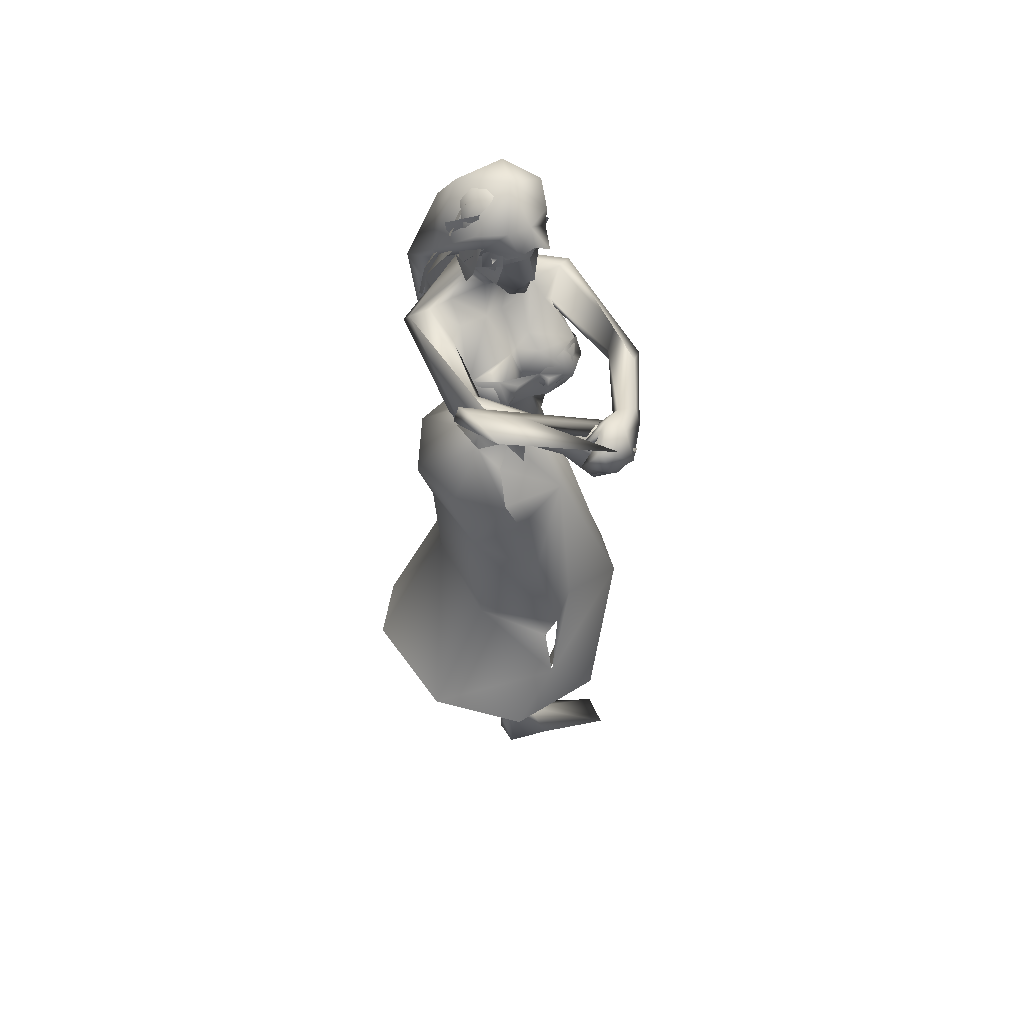
<metadata>
{"format":"obj","ext":"obj","renderer":"f3d","projection":"perspective","resolution":1024,"background":"white","views":[{"elev":51.7,"azim":-18.4,"up":"+Z"}]}
</metadata>
<code>
o saree_Cylinder
v 0.2143 -0.007497 0.1284
v -0.1484 -0.4857 0.2411
v -0.5357 0.06609 0.2844
v -0.4311 0.2837 0.2527
v 0.1089 0.01676 1.348
v -0.113 -0.1611 1.389
v 0.05796 -0.196 1.217
v -0.08065 -0.2849 1.193
v -0.3116 0.02256 1.116
v -0.2253 0.2287 1.12
v 0.1161 0.238 1.277
v 0.1285 0.02555 1.255
v 0.004778 -0.1503 1.351
v -0.126 -0.2545 1.293
v -0.2935 -0.1671 1.266
v -0.3634 0.02461 1.266
v -0.2837 0.226 1.297
v -0.1115 0.3049 1.325
v -0.04516 0.1299 1.464
v 0.05377 0.07874 1.458
v 0.07171 -0.01804 1.458
v 0.01576 -0.1228 1.469
v -0.06565 -0.1197 1.47
v -0.1762 -0.1098 1.462
v -0.2144 0.008816 1.471
v -0.1751 0.09439 1.46
v 0.002585 -0.2256 1.905
v 0.02559 -0.2578 1.909
v -0.08302 -0.2663 1.918
v 0.02929 -0.1272 1.486
v 0.05799 -0.09584 1.454
v 0.08092 -0.2481 1.322
v 0.1486 -0.1363 1.311
v -0.02365 -0.3001 0.9314
v 0.1853 -0.373 0.206
v 0.1597 -0.08288 1.212
v 0.08479 0.1449 0.1383
v 0.1473 0.06721 0.1299
v 0.1608 0.09344 1.218
v 0.1832 -0.05345 0.1349
v 0.3009 -0.2626 0.7605
v 0.3091 -0.09034 0.7673
v 0.11 -0.2978 0.7417
v 0.03694 -0.3773 0.6973
v 0.1805 0.1969 0.6776
v -0.2148 -0.2284 0.6719
v 0.1878 0.09744 0.4122
v 0.1071 -0.2981 0.4232
v -0.002555 -0.4414 0.4636
v -0.4274 -0.3068 0.2617
v -0.09086 0.5327 0.2132
v 0.2536 -0.05954 0.3781
v 0.2963 0.05999 0.5891
v 0.1829 0.1158 0.1274
v 0.1539 0.2596 0.9366
v 0.191 -0.2146 0.8471
v -0.2242 -0.1974 1.051
v -0.2812 0.04954 0.7601
v -0.2309 0.259 0.6552
v 0.0154 0.3986 0.6919
v 0.2183 -0.1814 0.9338
v 0.2934 -0.02306 0.733
v 0.3049 0.1067 0.6733
v 0.2452 0.01847 0.8896
v 0.008118 -0.3284 0.5448
v -0.2747 -0.1451 1.964
v -0.2543 -0.1626 1.847
v 0.1422 -0.05405 1.845
v -0.2668 -0.07185 1.919
v 0.07471 0.06689 1.829
v 0.14 -0.01982 1.923
v -0.2807 0.04399 1.909
v -0.2524 0.04391 1.829
v -0.04582 0.1911 1.832
v 0.04576 0.1749 1.899
v -0.2313 0.1314 1.883
v -0.2056 0.1149 1.841
v -0.04703 0.215 1.876
v -0.1277 0.1436 1.869
v -0.1202 0.1387 1.843
v 0.178 -0.1478 1.863
v -0.2548 -0.2421 1.922
v -0.1473 -0.2619 1.954
v 0.09387 -0.1945 1.955
v -0.2398 -0.2277 1.955
v 0.1558 -0.1461 1.957
v -0.1728 -0.2444 1.785
v 0.09647 -0.1937 1.788
v -0.03286 -0.2312 1.815
v 0.1281 -0.1155 1.795
v 0.03426 -0.2145 1.785
v -0.1347 -0.316 1.894
v -0.1026 -0.2764 1.894
v -0.2432 -0.2682 1.853
v 0.07605 -0.2442 1.899
v 0.1092 -0.2561 1.893
v 0.1533 -0.1892 1.887
f 18 20 11
f 15 14 24
f 12 5 13
f 16 15 24
f 60 18 11
f 59 10 18
f 34 8 57
f 58 9 59
f 7 13 8
f 8 14 57
f 57 15 16
f 10 9 16
f 10 17 18
f 13 5 22
f 20 21 5
f 6 13 22
f 18 17 19
f 6 23 24
f 31 30 33
f 32 30 23
f 32 14 8
f 45 55 39
f 11 12 39
f 12 13 7
f 5 33 41
f 54 63 53
f 52 53 64
f 33 32 41
f 48 52 56
f 12 53 39
f 59 60 51
f 11 20 5
f 52 1 53
f 64 53 12
f 2 40 52
f 54 37 47
f 3 58 4
f 50 58 3
f 12 36 62
f 62 61 56
f 46 44 57
f 12 62 64
f 47 45 63
f 50 49 46
f 32 8 34
f 21 31 33
f 32 6 14
f 51 60 45
f 35 49 2
f 2 49 50
f 51 47 37
f 73 67 69
f 94 82 66
f 81 68 71
f 71 70 74
f 68 70 71
f 73 69 72
f 77 73 72
f 80 77 76
f 78 74 80
f 81 97 88
f 96 97 84
f 28 95 27
f 66 82 85
f 81 71 86
f 28 27 91
f 88 95 28
f 93 92 87
f 27 93 89
f 92 94 87
f 94 67 87
f 68 81 90
f 90 81 88
f 67 94 66
f 94 92 83
f 92 93 83
f 93 87 89
f 96 95 88
f 14 13 6
f 16 25 17
f 58 57 9
f 18 19 20
f 17 25 26
f 42 41 35
f 63 54 47
f 50 46 58
f 63 45 39
f 38 54 53
f 40 1 52
f 64 62 52
f 4 59 51
f 45 60 55
f 46 57 58
f 93 27 29
f 75 74 78
f 14 6 24
f 25 16 24
f 55 60 11
f 60 59 18
f 9 10 59
f 13 14 8
f 14 15 57
f 9 57 16
f 17 10 16
f 5 21 22
f 23 6 22
f 17 26 19
f 30 32 33
f 6 32 23
f 55 11 39
f 36 12 7
f 42 5 41
f 32 43 41
f 52 62 56
f 53 63 39
f 12 11 5
f 1 38 53
f 48 2 52
f 58 59 4
f 36 61 62
f 44 34 57
f 49 65 46
f 65 44 46
f 43 32 44
f 32 34 44
f 5 21 33
f 47 51 45
f 35 41 49
f 41 43 49
f 43 44 49
f 67 66 69
f 75 71 74
f 76 77 72
f 79 80 76
f 79 78 80
f 97 96 88
f 97 81 84
f 81 86 84
f 95 96 84
f 27 95 84
f 27 89 91
f 91 88 28
f 82 94 83
f 85 82 83
f 93 29 83
f 29 27 83
o body.001_omino.012
v -0.000348 -0.008706 1.233
v -0.1773 -0.000598 1.3
v -0.04097 0.2124 1.317
v -0.03726 -0.2121 1.314
v 0.05251 0.188 1.254
v 0.04798 -0.1843 1.277
v -0.2013 0.1863 1.299
v -0.1983 -0.18 1.3
v 0.071 0.01852 1.369
v 0.04153 -0.0951 1.402
v -0.2441 0.08319 1.235
v -0.2432 -0.08374 1.236
v -0.1447 0.1988 1.143
v -0.1648 0.1259 1.063
v -0.1633 -0.1245 1.069
v 0.06645 -0.04542 1.232
v -0.04874 0.08628 0.9579
v -0.04889 -0.08972 0.9673
v 0.08607 -0.2443 0.7624
v 0.1219 0.1955 0.7703
v 0.08443 0.135 0.7943
v 0.1021 -0.132 0.7831
v 0.02995 -0.1182 0.7605
v 0.07651 0.2192 0.6314
v -0.1282 0.2033 0.3865
v -0.1224 -0.1973 0.4078
v -0.1396 0.2781 0.5099
v -0.1322 -0.2719 0.5289
v 0.2177 0.3565 -0.06017
v 0.2281 -0.405 -0.06239
v -0.1506 0.3061 -0.07203
v -0.1654 -0.3016 -0.04685
v -0.1829 0.3674 0.01174
v 0.2204 0.3135 -0.09633
v -0.1439 0.4042 -0.04787
v -0.1505 -0.3956 -0.03007
v 0.1679 0.4188 -0.07203
v -0.1799 0.2949 0.001713
v -0.02026 0.4145 -0.02955
v -0.01223 -0.407 -0.01827
v -0.00848 0.2835 -0.04723
v -0.02175 -0.2769 -0.03636
v -0.116 0.2859 0.04814
v -0.1086 -0.2828 0.06168
v 0.2245 -0.2835 -0.07983
v -0.2032 0.06464 1.399
v -0.2151 -0.05599 1.396
v -0.2206 -0.09502 2.074
v 0.1814 0.04284 1.99
v -0.3441 0.01252 1.97
v -0.3061 -0.03745 2.123
v -0.06195 0.09336 1.635
v 0.00361 0.1086 1.672
v -0.164 -0.06178 1.682
v 0.1097 -0.04963 1.801
v -0.1994 -0.1861 1.798
v 0.005895 0.1781 1.956
v -0.2341 0.1205 1.95
v 0.005054 -0.03727 2.088
v -0.1141 -0.01841 2.157
v 0.04989 0.007834 2.106
v -0.01177 0.07983 2.185
v -0.1643 0.03941 2.174
v -0.1657 0.1354 2.157
v 0.1143 -0.002723 1.967
v -0.269 -0.03592 1.945
v 0.03863 0.09575 1.464
v -0.1494 -0.007797 1.648
v -0.1245 0.1535 1.925
v -0.0347 -0.01413 2.153
v -0.008288 -0.7467 2.226
v 0.02248 -0.7666 2.257
v 0.06655 -0.8122 2.239
v 0.07237 -0.8718 2.171
v -0.006657 -0.7822 2.211
v 0.01422 -0.7674 2.184
v -0.01027 -0.8168 2.102
v 0.05621 -0.8464 2.158
v 0.02545 -0.7185 2.193
v -0.005017 -0.7298 2.196
v -0.03864 -0.8363 2.097
v -0.04993 -0.7894 2.202
v 0.04303 -0.828 2.201
v -0.04802 -0.8296 2.203
v 0.009998 -0.8584 2.2
v -0.02805 -0.8627 2.226
v 0.0877 -0.8354 2.138
v -0.04901 -0.8466 2.127
v 0.09589 -0.8387 2.183
v -0.08167 -0.8385 2.158
v -0.000885 -0.8831 2.155
v 0.04041 -0.811 2.106
v 0.01213 -0.8355 2.128
v -0.001923 -0.7793 2.201
v -0.004034 -0.7884 2.236
v -0.0442 -0.8099 2.189
v 0.06102 -0.8096 2.221
v -0.06957 -0.8055 2.207
v 0.051 -0.8064 2.192
v 0.02902 -0.8633 2.124
v -0.009821 -0.155 2.361
v -0.09171 -0.1422 2.479
v 0.0327 -0.09259 2.484
v -0.0444 -0.1331 2.341
v 0.001457 -0.1148 2.342
v -0.000263 -0.1748 2.286
v -0.1024 -0.1567 2.383
v 0.05684 -0.09316 2.389
v -0.02296 -0.1356 2.501
v -0.1234 -0.1298 2.333
v 0.05684 -0.05791 2.34
v -0.02464 -0.156 2.259
v -0.06033 -0.1095 2.179
v -0.00535 -0.1061 2.167
v -0.1488 -0.00563 2.235
v 0.002334 0.03152 2.235
v -0.1927 -0.02902 2.378
v 0.03465 0.06165 2.387
v 0.01479 -0.1119 2.235
v -0.1815 -0.02209 2.314
v 0.02664 0.05967 2.322
v -0.04186 -0.05623 2.174
v -0.06166 0.1036 2.24
v -0.1338 0.085 2.281
v -0.1457 0.08766 2.215
v -0.1913 0.0736 2.374
v -0.03617 0.135 2.38
v -0.126 0.1332 2.396
v -0.1888 -0.05076 2.459
v 0.04142 0.04104 2.468
v -0.1682 0.06988 2.515
v -0.02921 0.1126 2.505
v -0.1195 -0.0107 2.547
v -0.01478 0.02671 2.534
v -0.2539 -0.1071 2.033
v 0.1367 -0.07969 1.983
v 0.05874 -0.06084 1.458
v 0.0504 -0.1044 1.55
v 0.07128 -0.05751 1.537
v 0.07138 -0.09623 1.531
v -0.1519 -0.3042 1.889
v -0.1567 -0.3027 1.894
v -0.07551 -0.2542 1.867
v 0.1296 -0.141 1.8
v 0.1083 -0.2414 1.889
v 0.01336 -0.2341 1.871
v 0.109 -0.2398 1.894
v 0.06727 0.03612 1.223
v 0.02981 -0.2063 1.795
v -0.1311 -0.2467 1.788
v 0.05945 -0.1613 1.772
v -0.08453 0.1201 1.465
v -0.1649 -0.07611 1.488
v -0.02317 -0.1368 1.473
v -0.04166 -0.1948 1.885
v -0.03563 -0.1963 1.844
v -0.1566 -0.2417 1.786
v 0.09716 -0.1737 1.787
v -0.09878 -0.2143 1.776
v 0.1722 -0.1326 1.858
v -0.2542 -0.2433 1.854
v -0.2814 -0.3221 1.933
v -0.2271 -0.3978 1.973
v -0.2489 -0.3436 2.011
v -0.2921 -0.3406 2.043
v -0.37 -0.01623 2.089
v -0.3223 -0.423 1.976
v -0.2486 -0.4965 2.072
v -0.3301 -0.3142 1.932
v 0.2179 -0.2933 2.013
v 0.186 -0.3698 2.057
v 0.1801 -0.3684 2.102
v 0.2628 -0.2741 2.015
v 0.2186 -0.3136 2.134
v 0.2237 -0.4803 2.156
v 0.2815 -0.3818 2.072
v -0.1105 -0.6921 2.137
v -0.07914 -0.6817 2.164
v -0.04389 -0.674 2.148
v -0.06875 -0.6979 2.087
v -0.0985 -0.726 2.101
v 0.1462 -0.6931 2.19
v 0.08063 -0.7112 2.223
v 0.1406 -0.7427 2.164
v 0.06826 -0.7033 2.193
v 0.1175 -0.7446 2.153
v -0.1704 -0.3544 0.06828
v -0.1132 -0.3617 0.12
v -0.05447 -0.3241 0.05833
v -0.1108 0.3658 0.1002
v -0.1523 0.3466 0.1735
v -0.08198 0.3279 0.04905
v 0.05058 -0.168 0.6429
v -0.06957 -0.1992 0.7337
v 0.1022 -0.2032 0.689
v -0.04845 -0.255 0.7385
v -0.01268 -0.293 0.6408
v 0.02704 0.1487 0.6657
v -0.07127 0.2061 0.723
v -0.05018 0.2619 0.7298
v 0.08523 0.2561 0.7159
v -0.0123 0.298 0.6483
v -0.2453 -0.09321 2.009
v -0.3767 0.03351 2.03
v 0.1033 -0.04666 2.026
v 0.1075 -0.03405 2.034
v 0.1477 0.005503 2.135
v 0.1939 0.04262 2.119
v 0.2016 0.06969 2.039
v 0.07756 -0.05721 2.069
v -0.2242 0.002554 2.103
v -0.06253 -0.03048 2.042
v -0.1269 -0.07299 2.068
v -0.003961 -0.1338 2.011
v 0.1539 -0.1431 1.945
v -0.2398 -0.2316 1.95
v -0.04879 -0.1412 1.96
v -0.1622 -0.2268 1.975
v -0.07927 -0.1819 1.983
v 0.01157 -0.1926 1.977
f 287 299 298
f 129 284 125
f 141 129 123
f 292 286 141
f 141 139 129
f 116 285 286
f 298 299 102
f 107 292 119
f 298 102 117
f 116 292 107
f 299 297 100
f 105 293 101
f 297 296 110
f 112 291 105
f 164 100 104
f 102 100 164
f 251 101 103
f 251 250 101
f 143 99 109
f 98 245 234
f 234 113 98
f 102 164 106
f 249 104 108
f 250 144 109
f 104 110 111
f 110 104 100
f 108 111 114
f 109 112 105
f 109 99 115
f 245 118 117
f 114 98 99
f 98 115 99
f 101 116 103
f 98 295 245
f 98 113 120
f 296 124 122
f 295 98 114
f 291 115 123
f 132 130 288
f 299 124 297
f 293 125 294
f 142 286 127
f 286 142 141
f 262 275 276
f 136 138 128
f 134 131 136
f 129 133 284
f 127 286 137
f 134 126 131
f 131 140 138
f 315 316 313
f 240 253 316
f 304 307 303
f 307 304 158
f 257 152 233
f 303 152 302
f 153 232 300
f 266 259 277
f 266 278 264
f 265 275 262
f 268 269 303
f 261 276 260
f 272 305 271
f 270 267 146
f 267 268 302
f 306 270 146
f 301 161 147
f 146 154 306
f 236 164 248
f 250 249 143
f 236 253 235
f 235 253 107
f 107 256 251
f 162 150 149
f 163 155 151
f 154 149 165
f 304 305 159
f 148 308 160
f 263 160 161
f 162 302 150
f 163 151 300
f 169 170 280
f 151 251 153
f 275 168 176
f 278 179 274
f 137 285 133
f 179 182 180
f 176 173 174
f 175 191 177
f 278 178 182
f 183 169 192
f 173 180 174
f 198 201 209
f 183 170 169
f 197 189 184
f 184 189 186
f 179 172 168
f 191 192 193
f 169 177 195
f 192 169 195
f 193 192 195
f 173 176 196
f 193 177 191
f 186 197 184
f 185 188 187
f 182 178 197
f 188 171 183
f 181 175 190
f 180 186 189
f 180 182 186
f 187 183 181
f 175 171 190
f 197 178 189
f 190 171 188
f 204 198 199
f 200 198 205
f 206 199 198
f 198 200 206
f 207 201 198
f 202 198 203
f 207 209 201
f 203 208 202
f 216 208 203
f 216 209 211
f 207 204 226
f 205 208 227
f 226 214 207
f 208 205 198
f 214 226 228
f 208 213 218
f 207 214 217
f 210 212 219
f 277 176 174
f 177 282 283
f 177 280 282
f 174 178 277
f 279 273 272
f 279 170 281
f 275 274 179
f 283 171 175
f 168 275 179
f 177 283 175
f 221 212 217
f 226 204 199
f 205 227 200
f 224 215 218
f 229 227 224
f 228 229 224
f 225 223 228
f 221 225 220
f 221 223 225
f 200 231 230
f 217 223 221
f 224 218 220
f 200 227 231
f 230 231 228
f 159 306 154
f 227 229 231
f 207 212 210
f 208 211 213
f 210 209 207
f 216 211 208
f 222 160 212
f 159 220 213
f 160 157 212
f 219 157 167
f 167 213 219
f 212 221 222
f 220 222 221
f 160 308 157
f 155 161 220
f 220 154 166
f 255 248 152
f 309 167 310
f 177 169 280
f 285 284 133
f 285 137 286
f 132 287 136
f 134 289 126
f 289 134 136
f 131 289 140
f 289 131 126
f 136 287 289
f 234 106 236
f 311 312 307
f 145 148 232
f 145 232 313
f 258 313 232
f 153 258 232
f 307 312 233
f 152 303 233
f 130 128 135
f 130 132 128
f 253 256 107
f 236 248 253
f 235 234 237
f 237 234 236
f 236 235 237
f 156 167 309
f 152 164 150
f 256 240 247
f 253 240 256
f 255 241 244
f 239 258 254
f 246 244 243
f 317 243 244
f 314 252 317
f 252 314 316
f 240 316 239
f 239 316 315
f 270 281 283
f 149 150 249
f 163 147 155
f 146 162 154
f 243 252 253
f 252 243 317
f 243 253 246
f 253 252 316
f 246 253 248
f 312 257 233
f 261 260 300
f 300 260 259
f 280 271 269
f 273 281 270
f 267 283 268
f 274 265 264
f 124 299 288
f 275 265 274
f 280 269 282
f 279 272 280
f 124 130 135
f 288 130 124
f 122 135 295
f 121 295 289
f 298 121 289
f 232 148 261
f 120 119 290
f 121 117 295
f 163 259 147
f 147 266 301
f 263 262 148
f 313 316 310
f 271 304 303
f 273 306 305
f 316 314 309
f 158 156 311
f 148 145 308
f 307 233 303
f 294 285 116
f 138 140 128
f 101 294 116
f 111 296 114
f 112 115 291
f 251 103 107
f 108 99 143
f 125 284 294
f 117 102 106
f 103 116 107
f 113 107 119
f 98 120 115
f 295 117 118
f 114 122 295
f 115 120 123
f 120 290 123
f 297 124 296
f 293 291 125
f 138 136 131
f 139 142 137
f 139 137 129
f 142 127 137
f 128 132 136
f 129 137 133
f 128 140 135
f 141 142 139
f 259 260 277
f 269 271 303
f 272 273 305
f 263 264 265
f 263 265 262
f 301 264 263
f 301 266 264
f 162 267 302
f 155 166 165
f 235 107 234
f 305 306 159
f 277 276 176
f 283 281 171
f 173 172 180
f 191 181 192
f 181 183 192
f 175 181 191
f 183 171 170
f 190 188 185
f 190 185 187
f 172 173 196
f 176 168 194
f 168 172 194
f 172 196 194
f 196 176 194
f 193 195 177
f 186 182 197
f 187 188 183
f 174 180 189
f 187 181 190
f 178 174 189
f 216 203 209
f 215 227 208
f 212 207 217
f 215 208 218
f 211 210 219
f 213 211 219
f 218 213 220
f 178 278 277
f 281 170 171
f 214 223 217
f 226 199 230
f 199 206 230
f 228 226 230
f 210 211 209
f 167 159 213
f 212 157 219
f 156 158 167
f 222 161 160
f 158 159 167
f 161 222 220
f 310 157 308
f 144 250 143
f 106 164 236
f 309 314 311
f 308 145 310
f 167 157 310
f 315 313 239
f 257 312 244
f 258 239 313
f 317 244 312
f 241 257 244
f 152 257 241
f 234 245 106
f 234 107 113
f 153 256 254
f 150 164 249
f 250 149 249
f 165 149 250
f 151 165 250
f 250 251 151
f 256 247 254
f 258 153 254
f 280 272 271
f 268 282 269
f 260 276 277
f 273 279 281
f 290 119 292
f 121 298 117
f 232 261 300
f 163 300 259
f 306 273 270
f 271 305 304
f 309 311 156
f 311 317 312
f 311 314 317
f 123 129 125
f 290 141 123
f 290 292 141
f 292 116 286
f 299 100 102
f 297 110 100
f 293 294 101
f 296 111 110
f 291 293 105
f 249 164 104
f 250 105 101
f 144 143 109
f 143 249 108
f 105 250 109
f 108 104 111
f 99 108 114
f 112 109 115
f 106 245 117
f 295 118 245
f 113 119 120
f 114 296 122
f 125 291 123
f 287 132 288
f 261 262 276
f 278 266 277
f 302 268 303
f 267 162 146
f 161 155 147
f 164 152 248
f 256 153 251
f 154 162 149
f 155 165 151
f 166 154 165
f 158 304 159
f 263 148 160
f 301 263 161
f 302 152 150
f 151 153 300
f 170 279 280
f 276 275 176
f 172 179 180
f 179 278 182
f 203 198 209
f 204 207 198
f 202 208 198
f 223 214 228
f 227 215 224
f 225 228 224
f 225 224 220
f 206 200 230
f 231 229 228
f 220 159 154
f 166 155 220
f 241 255 152
f 240 239 238
f 247 240 238
f 248 255 244
f 242 248 244
f 238 239 247
f 239 254 247
f 248 242 246
f 242 244 246
f 267 270 283
f 283 282 268
f 278 274 264
f 299 287 288
f 122 124 135
f 135 140 295
f 295 140 289
f 287 298 289
f 148 262 261
f 259 266 147
f 145 313 310
f 310 316 309
f 307 158 311
f 284 285 294
o hair.003_omino.013
v -0.1421 0.1522 2.175
v 0.04886 0.169 2.156
v -0.1776 -0.007122 2.455
v 0.06738 0.044 2.376
v 0.05108 0.1691 2.099
v -0.05491 0.07348 2.437
v -0.005843 0.04385 2.511
v -0.2937 0.05826 2.065
v 0.05497 0.1311 2.197
v -0.2894 0.06039 2.17
v -0.2548 -0.005724 2.288
v -0.1956 0.1741 1.862
v -0.1637 0.1087 1.975
v -0.1036 0.166 1.923
v -0.1394 0.1617 1.972
v -0.2216 0.09577 1.945
v -0.003827 0.1676 1.939
v 0.03833 0.1758 2.032
v -0.04517 0.01992 2.536
v -0.1264 0.02669 2.472
v -0.2215 -0.04959 2.367
v -0.1577 -0.0209 2.502
v -0.05717 0.253 2.151
v 0.03247 0.2217 2.118
v -0.2396 0.1113 2.189
v -0.03841 0.1752 2.104
v -0.3272 0.1294 2.22
v -0.2088 0.1691 2.408
v -0.2783 -0.002525 2.344
v 0.0811 0.158 2.309
v -0.2304 0.04971 2.249
v 0.01078 0.1142 2.213
v 0.009757 0.2345 2.336
v -0.2271 0.126 1.915
v -0.2724 0.09993 2.048
v -0.174 0.1606 1.865
v -0.2149 0.1327 1.877
v -0.03713 0.2021 1.993
v -0.2291 0.0975 2.11
v -0.2586 0.07917 2.002
v -0.2676 0.099 1.897
v -0.1174 0.212 1.883
v -0.1318 0.1955 1.984
v -0.2599 0.08242 2.08
v -0.129 -0.1214 2.391
v -0.13 -0.1512 2.373
v -0.1046 -0.1459 2.389
v -0.08748 -0.1606 2.383
v -0.2106 -0.0904 2.346
v -0.05164 -0.1844 2.408
v 0.06497 -0.08533 2.418
v -0.000558 -0.1805 2.428
v 0.04947 -0.1747 2.4
v 0.04479 -0.07246 2.422
v 0.07977 0.00761 2.379
v -0.2321 0.135 1.934
v -0.09334 0.2272 1.888
v -0.06051 0.1888 1.988
v -0.3068 0.07242 1.975
v -0.007638 -0.156 2.493
v -0.0222 0.07685 2.575
v -0.1753 0.06828 2.543
v -0.03531 -0.03887 2.582
v -0.1513 -0.1442 2.434
v 0.05115 -0.0248 2.419
v 0.07236 -0.07563 2.476
v -0.08235 -0.1623 2.488
v -0.03033 0.2208 2.186
v -0.1173 0.1682 2.244
v 0.03712 0.1976 2.164
v -0.107 0.1601 2.116
v 0.05928 0.1774 2.099
v -0.06317 0.09402 2.439
v -0.1896 0.01261 2.456
v 0.01491 0.07638 2.485
v -0.3087 0.07546 2.089
v 0.05498 0.1541 2.215
v -0.288 0.07489 2.192
v -0.2665 0.02428 2.288
v -0.1769 0.144 1.988
v -0.1182 0.2046 1.939
v -0.1528 0.197 1.988
v -0.2119 0.2168 1.882
v -0.01832 0.203 1.949
v 0.003134 0.1967 1.95
v -0.05187 0.03677 2.535
v -0.1338 0.04572 2.473
v 0.04074 0.06587 2.366
v -0.2394 -0.02885 2.38
v -0.1648 -0.002937 2.502
v -0.1155 -0.1443 2.271
v -0.1547 -0.03607 2.258
v -0.1554 -0.1256 2.343
v -0.09535 -0.1399 2.486
v -0.09848 -0.1642 2.361
v -0.1521 -0.1203 2.419
v -0.1997 -0.09577 2.265
v -0.1992 0.02081 2.282
v -0.2114 -0.06589 2.348
v -0.1903 -0.1452 2.343
v -0.1872 -0.0112 2.428
v -0.1295 -0.1242 2.512
v 0.03524 0.02279 2.281
v 0.04677 -0.02661 2.246
v 0.0685 -0.0342 2.332
v 0.03406 -0.06699 2.444
v 0.0318 0.00514 2.36
v 0.08252 -0.06737 2.428
v -0.171 -0.05493 2.335
v -0.1937 0.1613 2.274
v -0.2255 -0.006583 2.376
v -0.233 0.00801 2.433
v -0.1463 -0.08071 2.516
v -0.1838 -0.1482 2.498
v 0.08383 0.01569 2.518
f 318 330 332
f 327 330 318
f 339 338 320
f 318 337 320
f 326 321 319
f 322 331 334
f 333 329 327
f 335 322 334
f 324 336 323
f 345 379 350
f 340 354 373
f 340 373 344
f 385 343 341
f 350 341 340
f 342 348 346
f 340 345 350
f 348 381 346
f 385 341 347
f 347 382 349
f 344 373 351
f 353 360 354
f 359 353 340
f 341 343 375
f 341 355 374
f 367 381 364
f 376 358 357
f 362 363 364
f 370 371 368
f 370 368 377
f 382 368 372
f 369 370 377
f 377 367 369
f 381 366 362
f 352 361 344
f 347 432 383
f 352 344 376
f 382 383 368
f 380 378 379
f 346 431 380
f 384 380 431
f 380 377 383
f 380 383 432
f 432 347 378
f 386 388 389
f 319 324 323
f 387 392 390
f 388 397 399
f 395 397 388
f 390 404 386
f 395 386 404
f 391 406 396
f 394 392 387
f 389 388 398
f 412 410 409
f 392 403 390
f 392 394 405
f 417 416 415
f 413 410 411
f 419 418 416
f 424 422 421
f 430 429 428
f 425 422 423
f 428 427 426
f 381 384 431
f 332 322 318
f 318 322 319
f 318 323 337
f 327 318 320
f 320 328 327
f 324 319 321
f 322 332 331
f 327 329 330
f 325 333 327
f 345 340 344
f 341 350 347
f 346 345 344
f 379 345 346
f 378 347 350
f 340 353 354
f 342 361 356
f 344 358 376
f 340 341 359
f 341 374 359
f 367 364 365
f 377 384 367
f 384 381 367
f 368 383 377
f 384 377 380
f 346 381 431
f 380 432 378
f 386 395 388
f 388 399 398
f 395 400 397
f 393 400 395
f 389 401 402
f 407 406 391
f 411 410 412
f 423 422 424
f 338 328 320
f 379 378 350
f 344 342 346
f 349 385 347
f 358 344 351
f 355 341 375
f 381 362 364
f 361 342 344
f 382 347 383
f 379 346 380
f 387 386 389
f 318 319 323
f 386 387 390
f 391 395 404
f 395 391 396
f 401 389 398
f 408 412 409
f 414 417 415
f 417 419 416
f 420 424 421
f 426 430 428
o axe_Cylinder.001
v 0.1121 -0.717 2.14
v -0.4298 -0.8661 2.557
v 0.09158 -0.7343 2.107
v -0.4503 -0.8834 2.524
v 0.07426 -0.6966 2.098
v -0.4677 -0.8457 2.515
v 0.09478 -0.6793 2.131
v -0.4471 -0.8284 2.548
v -0.2507 -0.8168 2.419
v -0.2712 -0.8341 2.386
v -0.2885 -0.7965 2.377
v -0.268 -0.7791 2.41
v -0.03348 -1.009 2.403
v -0.4248 -1.116 2.704
f 442 436 438
f 436 434 440
f 444 440 441
f 443 438 444
f 433 435 439
f 433 441 435
f 435 442 437
f 439 444 433
f 437 443 439
f 443 442 438
f 438 436 440
f 440 434 441
f 438 440 444
f 435 437 439
f 441 442 435
f 442 443 437
f 444 441 433
f 443 444 439
f 434 436 446
f 441 434 445
f 436 442 446
f 442 441 445
f 434 446 445
f 442 445 446

</code>
